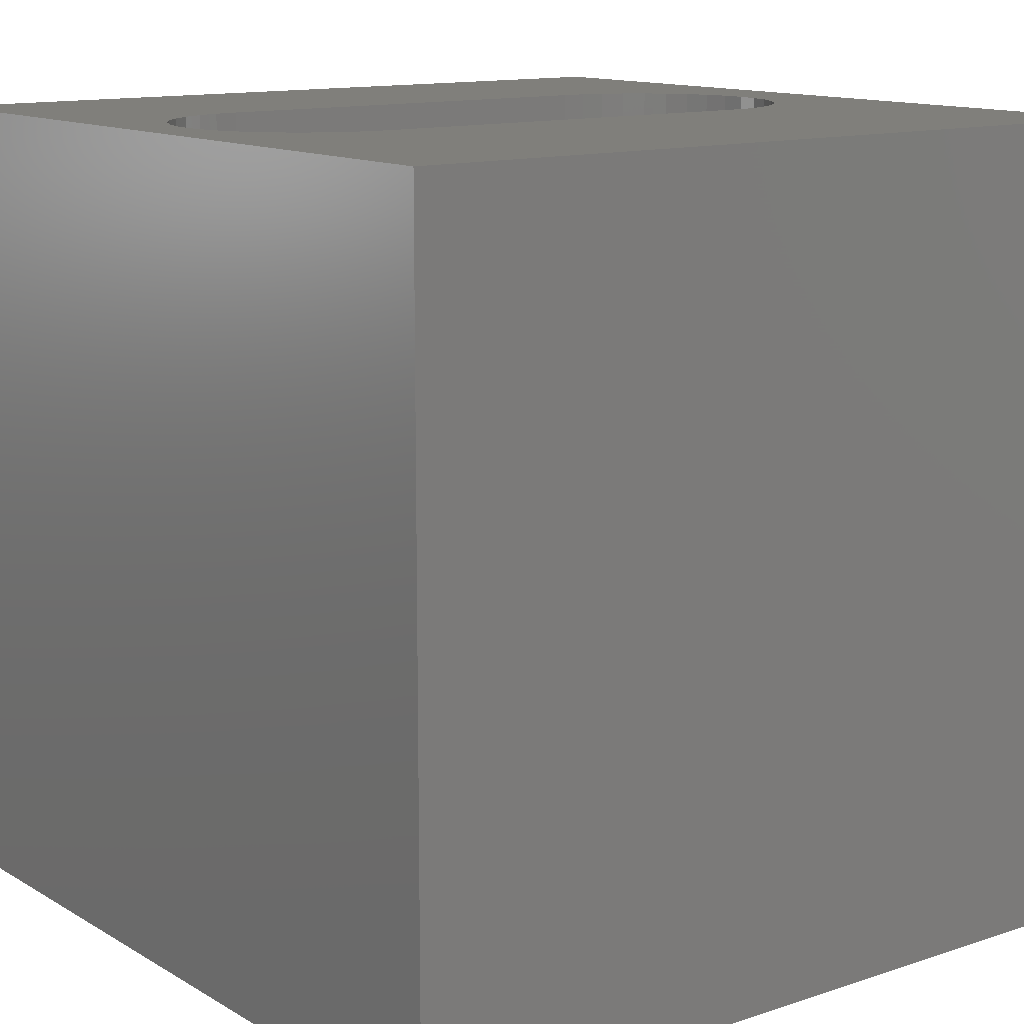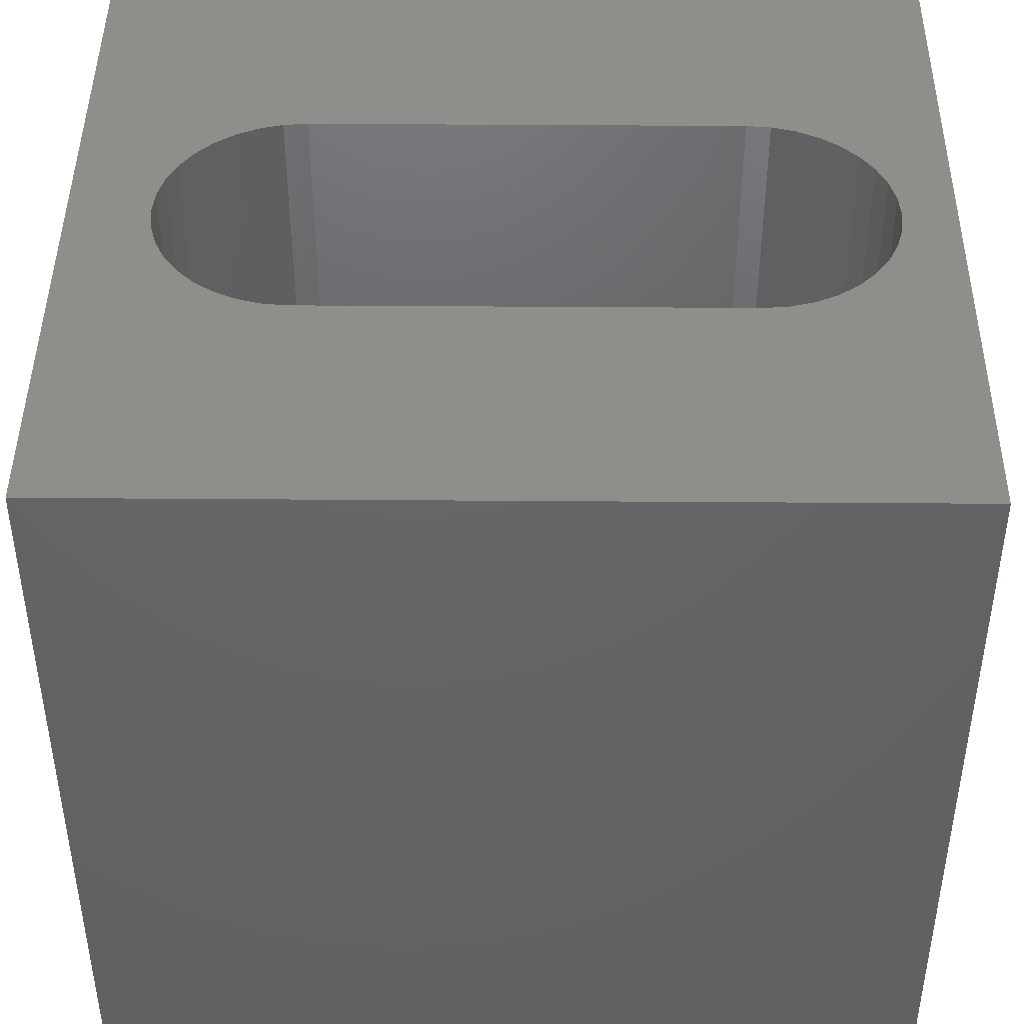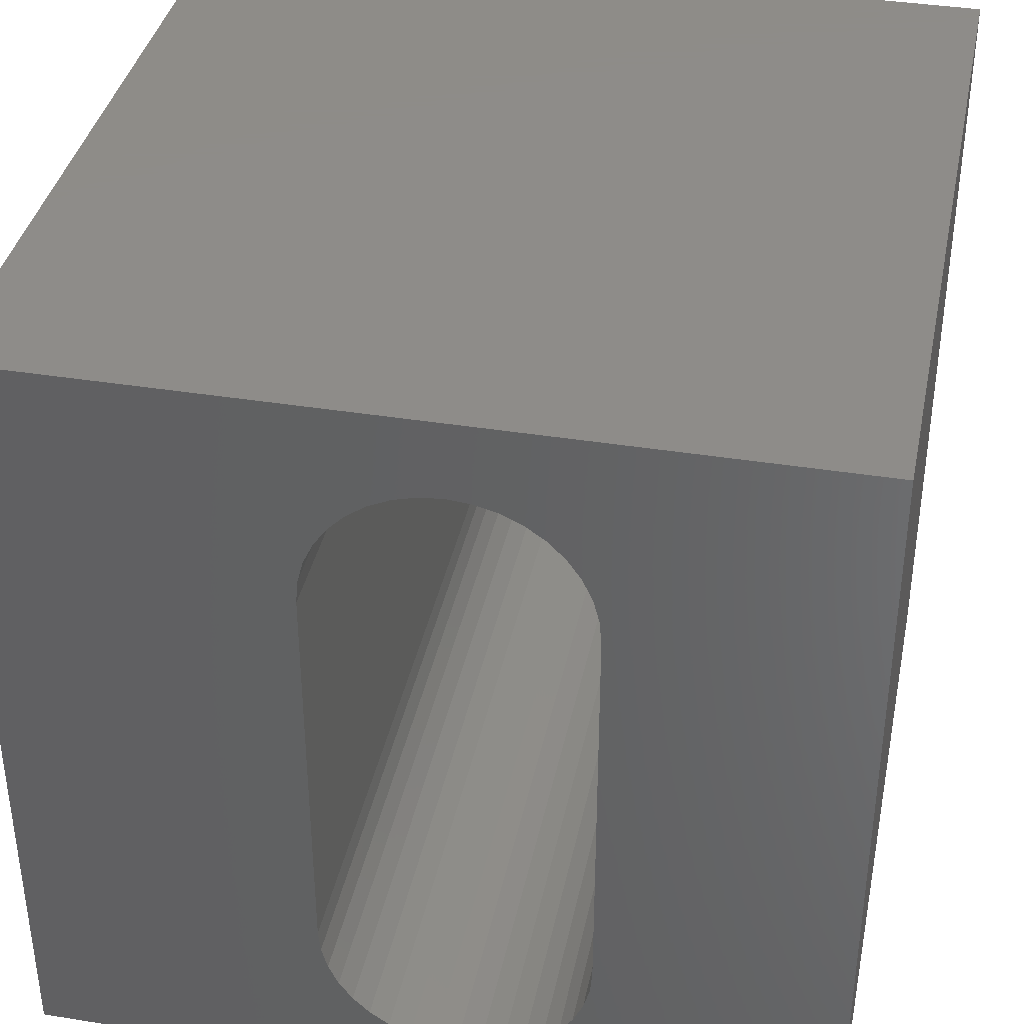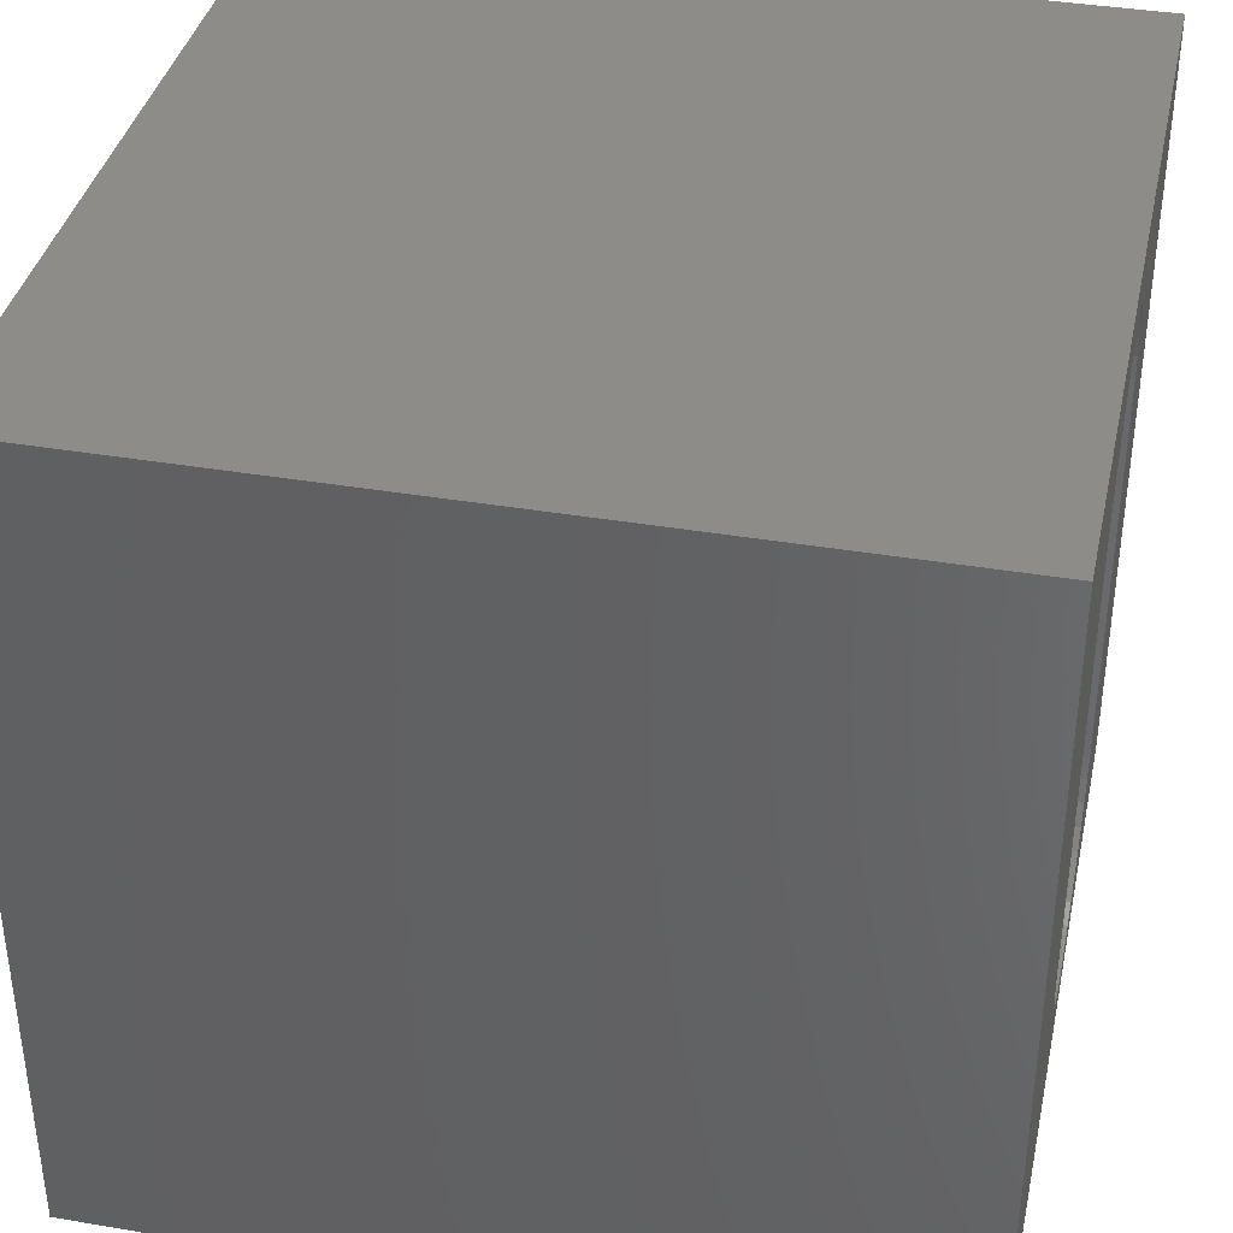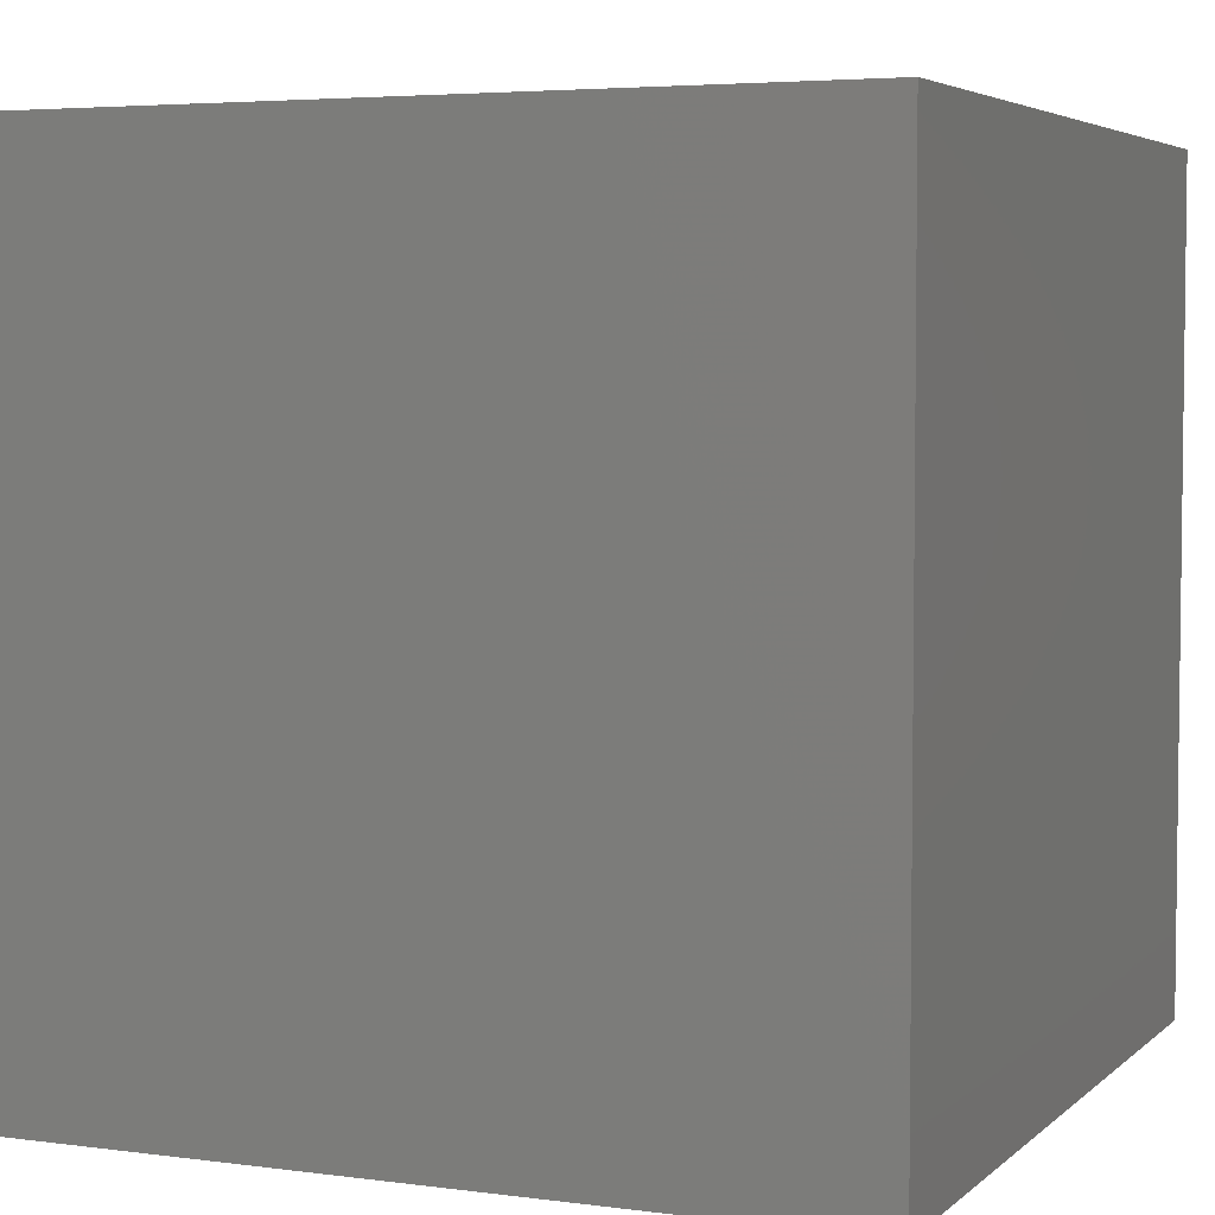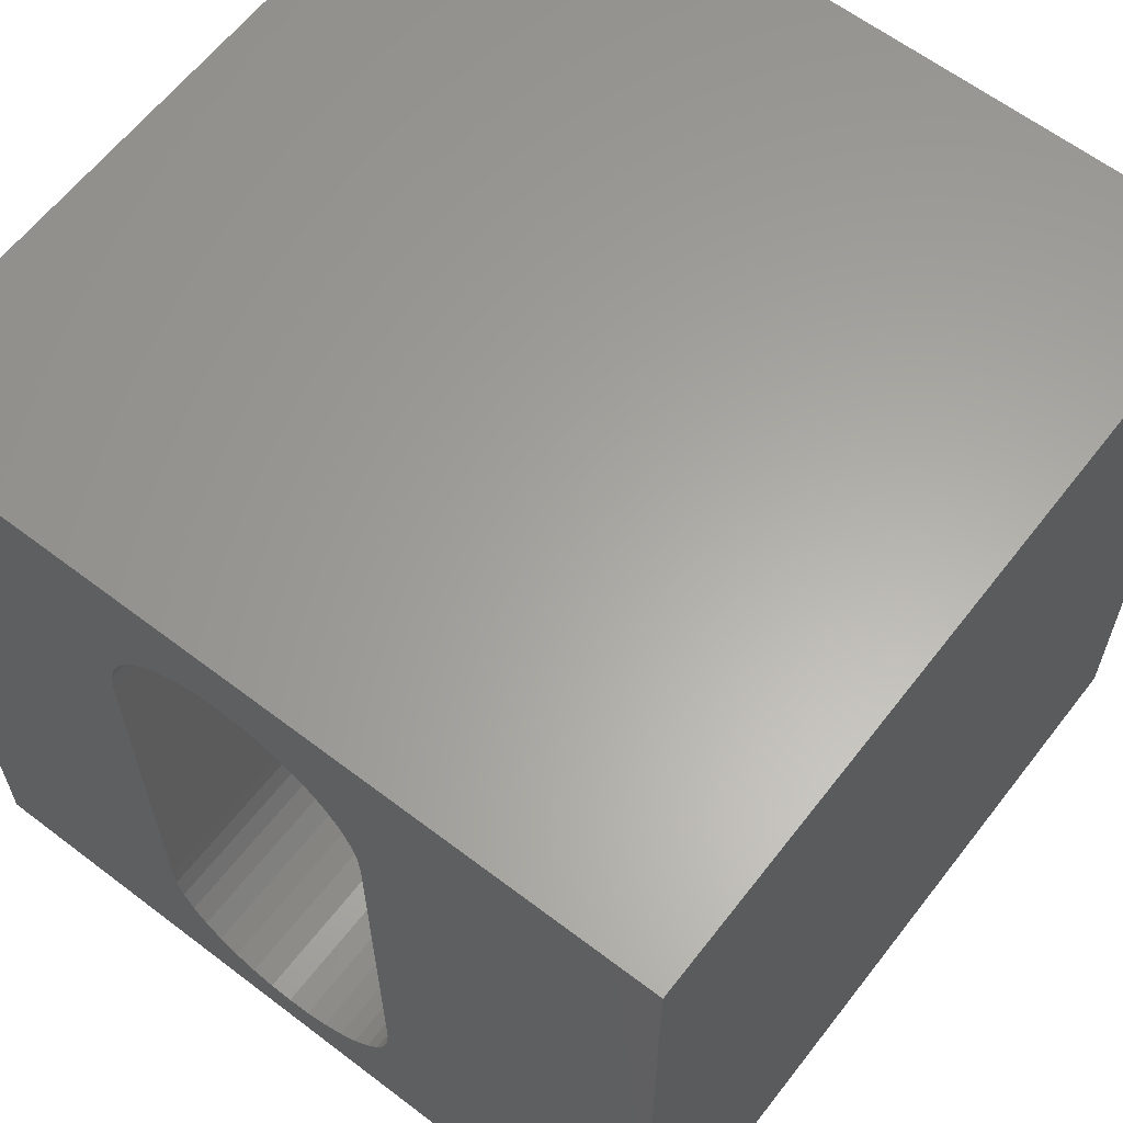
<metadata>
{"format":"stl","ext":"stl","renderer":"f3d","projection":"perspective","resolution":1024,"background":"white","views":[{"elev":12.8,"azim":52.7,"up":"+Z"},{"elev":44.1,"azim":-89.5,"up":"+Z"},{"elev":38.0,"azim":-168.4,"up":"+Y"},{"elev":38.0,"azim":102.2,"up":"+Y"},{"elev":4.5,"azim":113.3,"up":"+Z"},{"elev":62.2,"azim":37.7,"up":"+Y"}]}
</metadata>
<code>
# stl→obj: 84 verts, 168 faces
v 0 10 10
v 0 10 0
v 0 0 10
v 0 0 0
v 4.384 0.6534 10
v 4.106 0.728 10
v 3.844 0.8499 10
v 3.608 1.015 10
v 4.671 0.6282 10
v 10 0 10
v 4.959 0.6534 10
v 4.959 9.02 10
v 5.237 8.945 10
v 10 10 10
v 5.499 8.823 10
v 5.735 8.658 10
v 5.939 1.219 10
v 5.735 1.015 10
v 4.671 9.045 10
v 4.384 9.02 10
v 5.939 8.454 10
v 6.104 8.218 10
v 6.226 7.956 10
v 6.301 1.995 10
v 6.226 1.717 10
v 6.104 1.455 10
v 5.499 0.8499 10
v 5.237 0.728 10
v 3.042 7.678 10
v 3.117 7.956 10
v 6.301 7.678 10
v 6.326 7.391 10
v 6.326 2.283 10
v 3.239 8.218 10
v 3.404 8.454 10
v 3.608 8.658 10
v 3.844 8.823 10
v 4.106 8.945 10
v 3.404 1.219 10
v 3.239 1.455 10
v 3.117 1.717 10
v 3.042 1.995 10
v 3.017 2.283 10
v 3.017 7.391 10
v 10 10 0
v 10 0 0
v 3.844 0.8499 0
v 4.106 0.728 0
v 4.959 0.6534 0
v 4.671 0.6282 0
v 4.384 0.6534 0
v 3.042 1.995 0
v 3.117 1.717 0
v 3.239 1.455 0
v 4.106 8.945 0
v 3.844 8.823 0
v 3.608 8.658 0
v 3.117 7.956 0
v 3.042 7.678 0
v 3.017 7.391 0
v 3.017 2.283 0
v 3.404 1.219 0
v 3.608 1.015 0
v 6.301 7.678 0
v 6.226 7.956 0
v 6.104 8.218 0
v 5.939 8.454 0
v 3.404 8.454 0
v 3.239 8.218 0
v 5.237 0.728 0
v 5.499 0.8499 0
v 5.735 1.015 0
v 5.939 1.219 0
v 6.104 1.455 0
v 6.226 1.717 0
v 5.735 8.658 0
v 5.499 8.823 0
v 5.237 8.945 0
v 6.301 1.995 0
v 6.326 2.283 0
v 6.326 7.391 0
v 4.959 9.02 0
v 4.671 9.045 0
v 4.384 9.02 0
f 1 2 3
f 3 2 4
f 5 6 3
f 3 6 7
f 3 7 8
f 5 3 9
f 9 3 10
f 9 10 11
f 12 13 14
f 14 13 15
f 14 15 16
f 10 17 18
f 12 14 19
f 19 14 1
f 19 1 20
f 16 21 14
f 14 21 22
f 14 22 23
f 24 25 10
f 10 25 26
f 10 26 17
f 18 27 10
f 10 27 28
f 10 28 11
f 1 29 30
f 23 31 14
f 14 31 32
f 14 32 10
f 10 32 33
f 10 33 24
f 30 34 1
f 1 34 35
f 1 35 36
f 36 37 1
f 1 37 38
f 1 38 20
f 8 39 3
f 3 39 40
f 3 40 41
f 41 42 3
f 3 42 43
f 3 43 1
f 1 43 44
f 1 44 29
f 45 14 46
f 46 14 10
f 4 47 48
f 49 46 50
f 50 46 4
f 50 4 51
f 51 4 48
f 52 53 4
f 4 53 54
f 55 56 2
f 2 56 57
f 58 59 2
f 2 59 60
f 2 60 4
f 4 60 61
f 4 61 52
f 54 62 4
f 4 62 63
f 4 63 47
f 64 65 45
f 45 65 66
f 45 66 67
f 57 68 2
f 2 68 69
f 2 69 58
f 49 70 46
f 46 70 71
f 46 71 72
f 72 73 46
f 46 73 74
f 46 74 75
f 67 76 45
f 45 76 77
f 45 77 78
f 75 79 46
f 46 79 80
f 46 80 45
f 45 80 81
f 45 81 64
f 78 82 45
f 45 82 83
f 45 83 2
f 2 83 84
f 2 84 55
f 14 45 1
f 1 45 2
f 46 10 4
f 4 10 3
f 61 43 42
f 61 42 52
f 52 42 41
f 52 41 53
f 53 41 40
f 53 40 54
f 54 40 39
f 54 39 62
f 62 39 8
f 62 8 63
f 63 8 7
f 63 7 47
f 47 7 6
f 47 6 48
f 48 6 5
f 48 5 51
f 51 5 9
f 51 9 50
f 50 9 11
f 50 11 49
f 49 11 28
f 49 28 70
f 70 28 27
f 70 27 71
f 71 27 18
f 71 18 72
f 72 18 17
f 72 17 73
f 73 17 26
f 73 26 74
f 74 26 25
f 74 25 75
f 75 25 24
f 75 24 79
f 79 24 33
f 79 33 80
f 61 60 43
f 43 60 44
f 81 32 31
f 81 31 64
f 64 31 23
f 64 23 65
f 65 23 22
f 65 22 66
f 66 22 21
f 66 21 67
f 67 21 16
f 67 16 76
f 76 16 15
f 76 15 77
f 77 15 13
f 77 13 78
f 78 13 12
f 78 12 82
f 82 12 19
f 82 19 83
f 83 19 20
f 83 20 84
f 84 20 38
f 84 38 55
f 55 38 37
f 55 37 56
f 56 37 36
f 56 36 57
f 57 36 35
f 57 35 68
f 68 35 34
f 68 34 69
f 69 34 30
f 69 30 58
f 58 30 29
f 58 29 59
f 59 29 44
f 59 44 60
f 81 80 32
f 32 80 33

</code>
